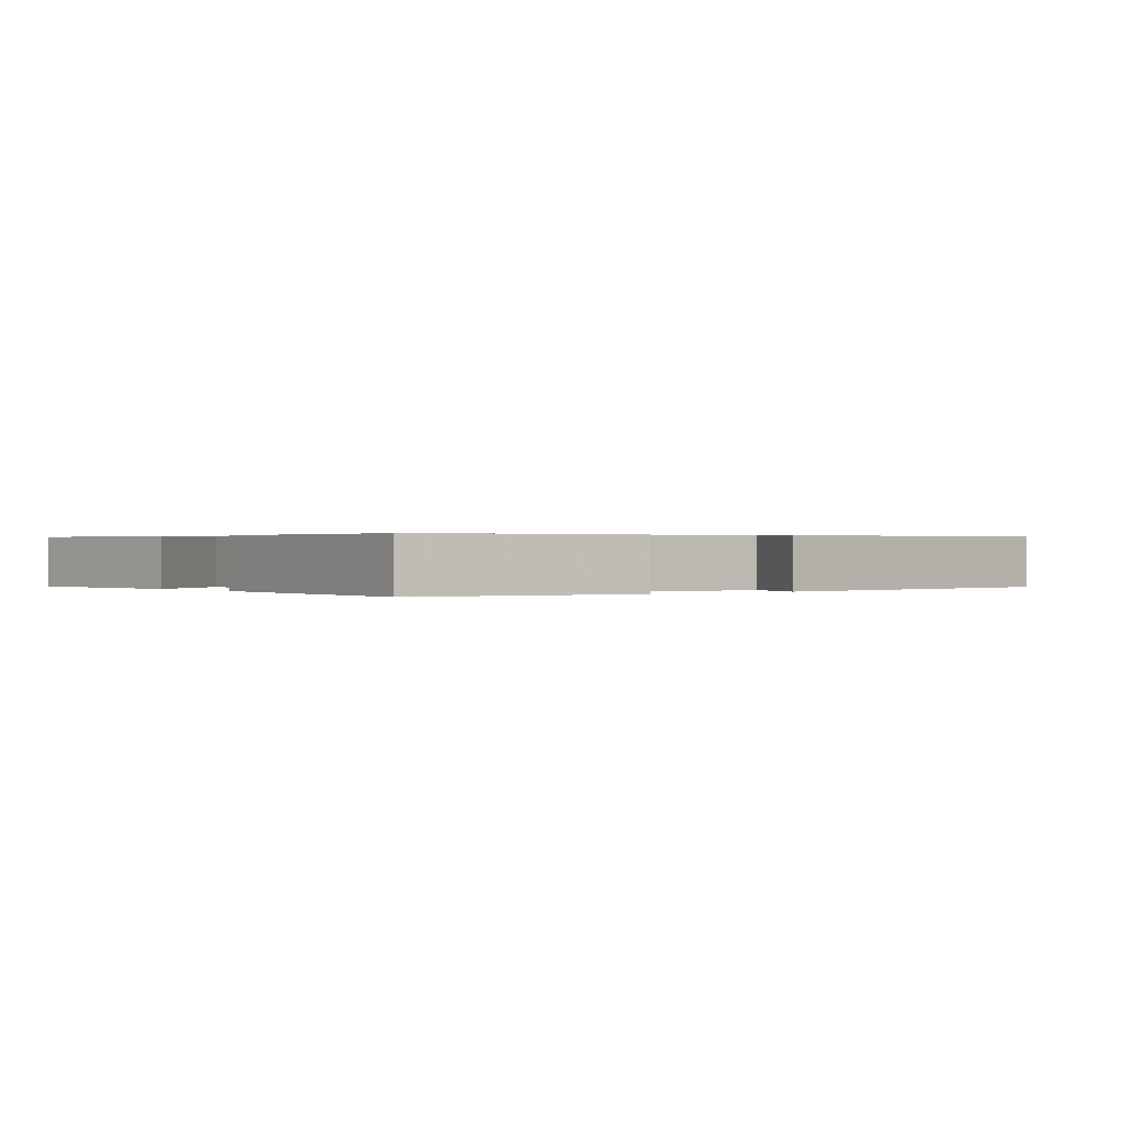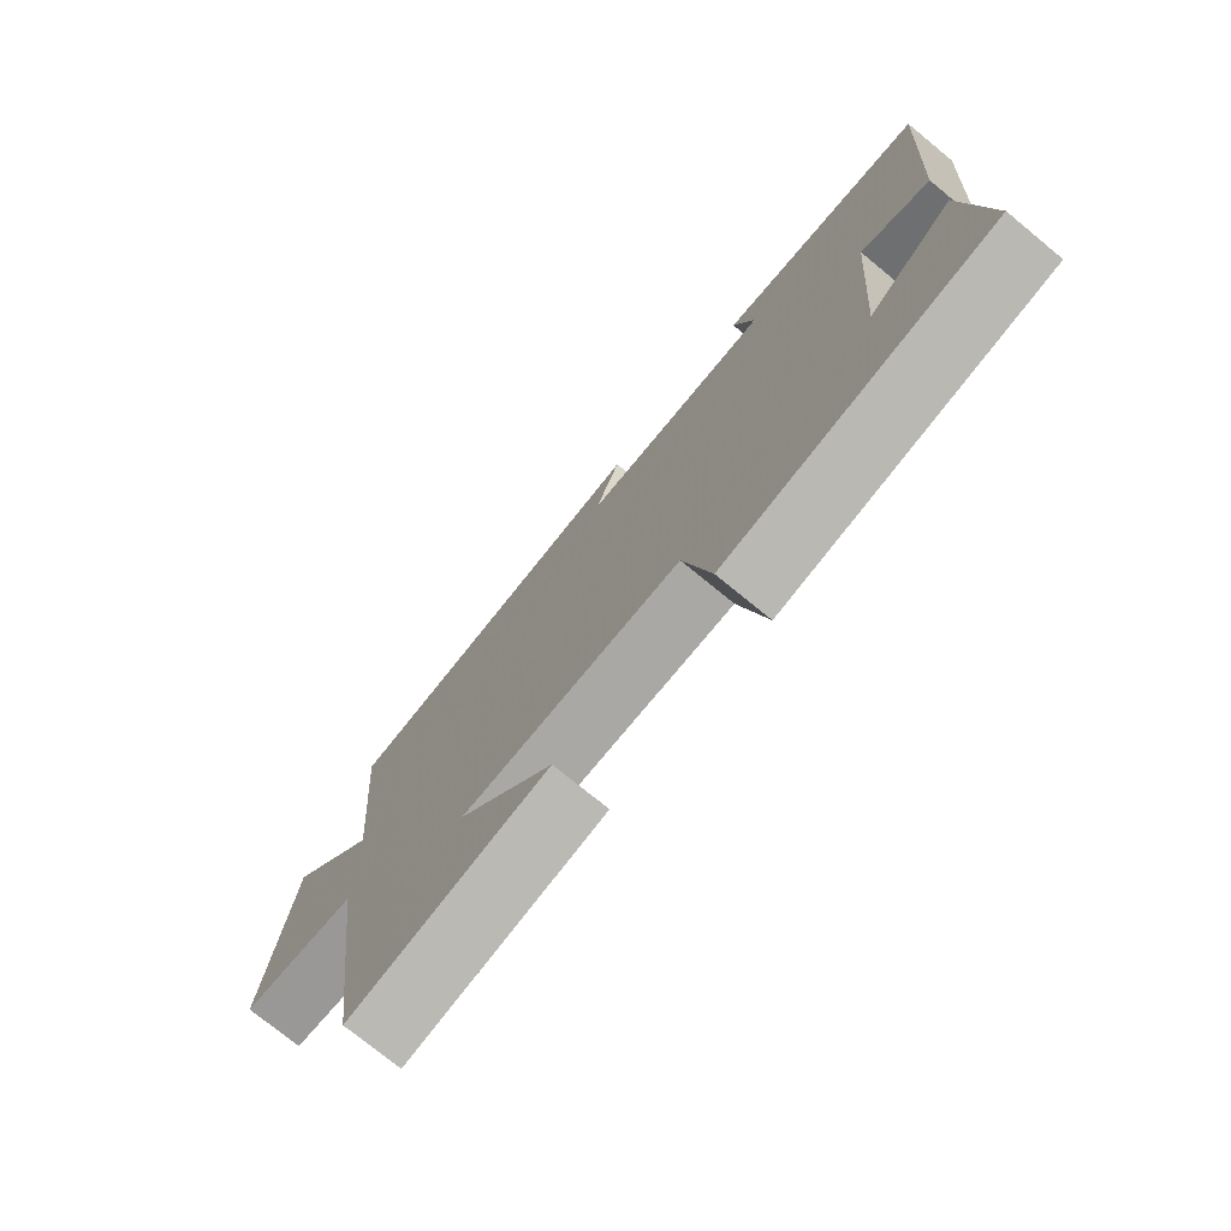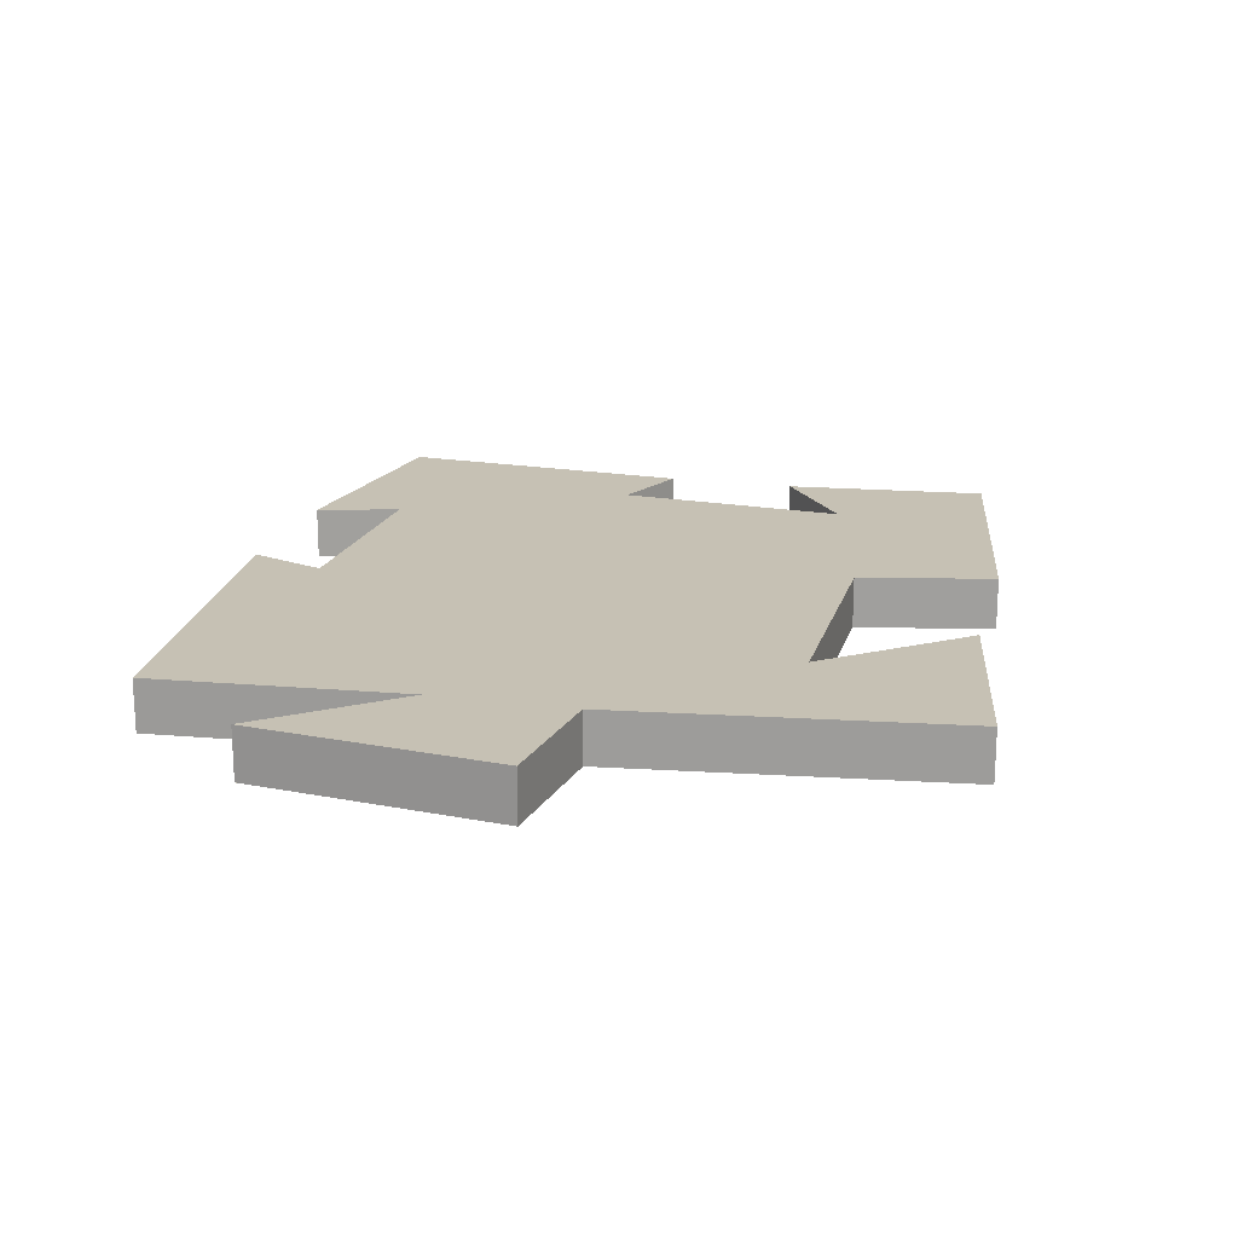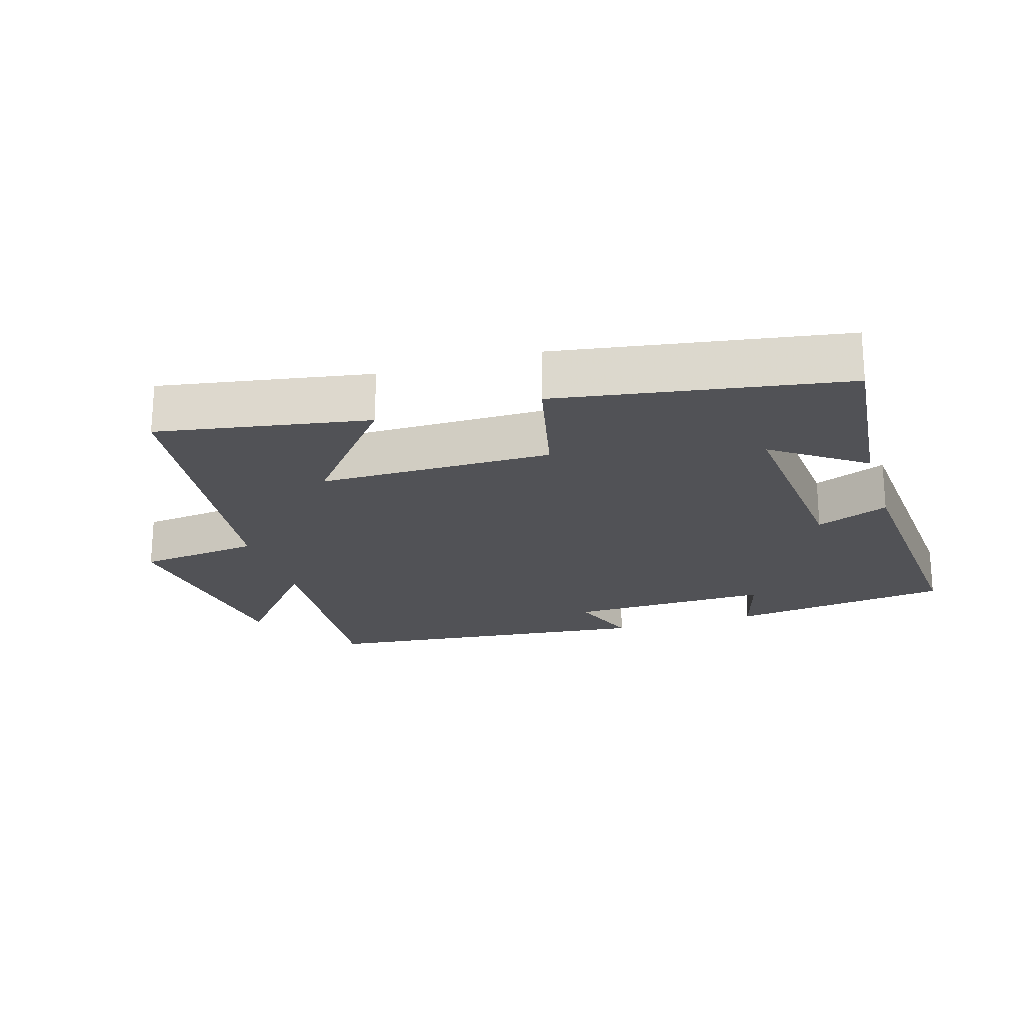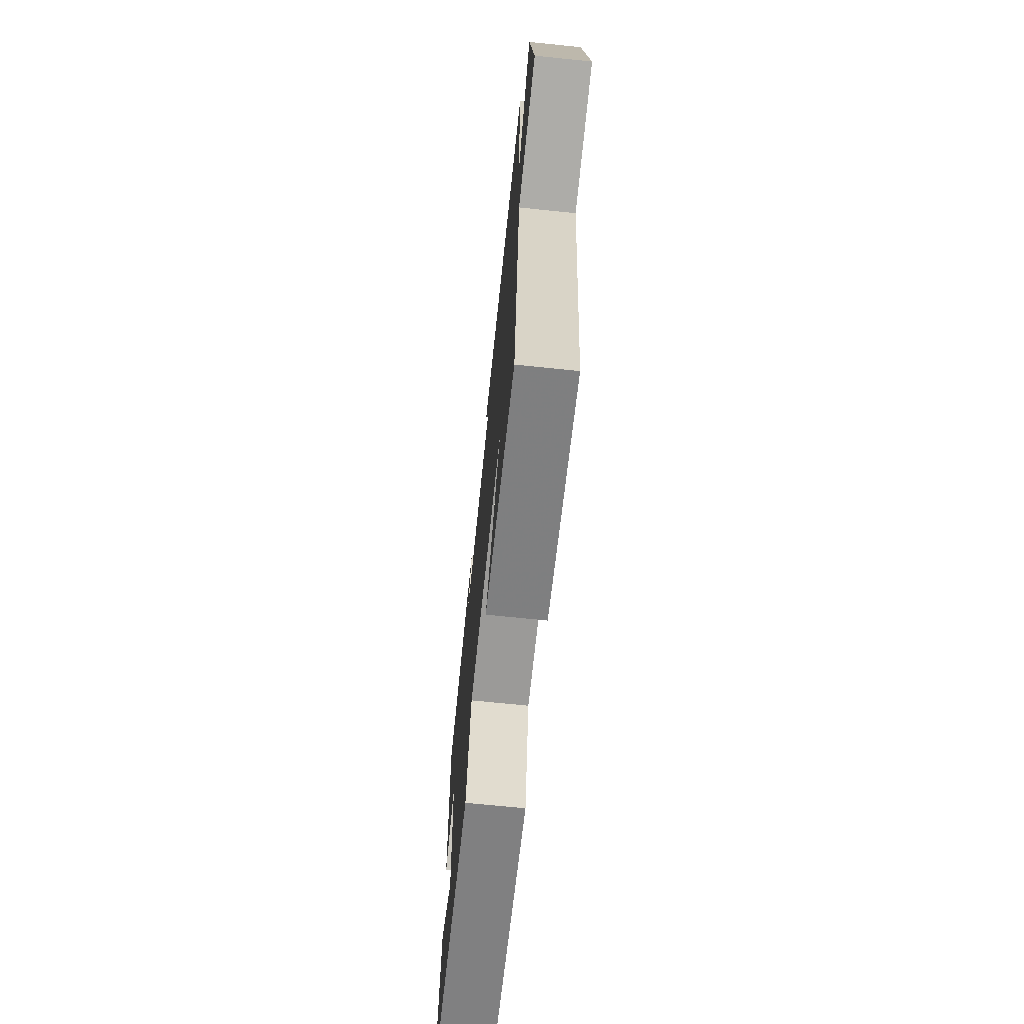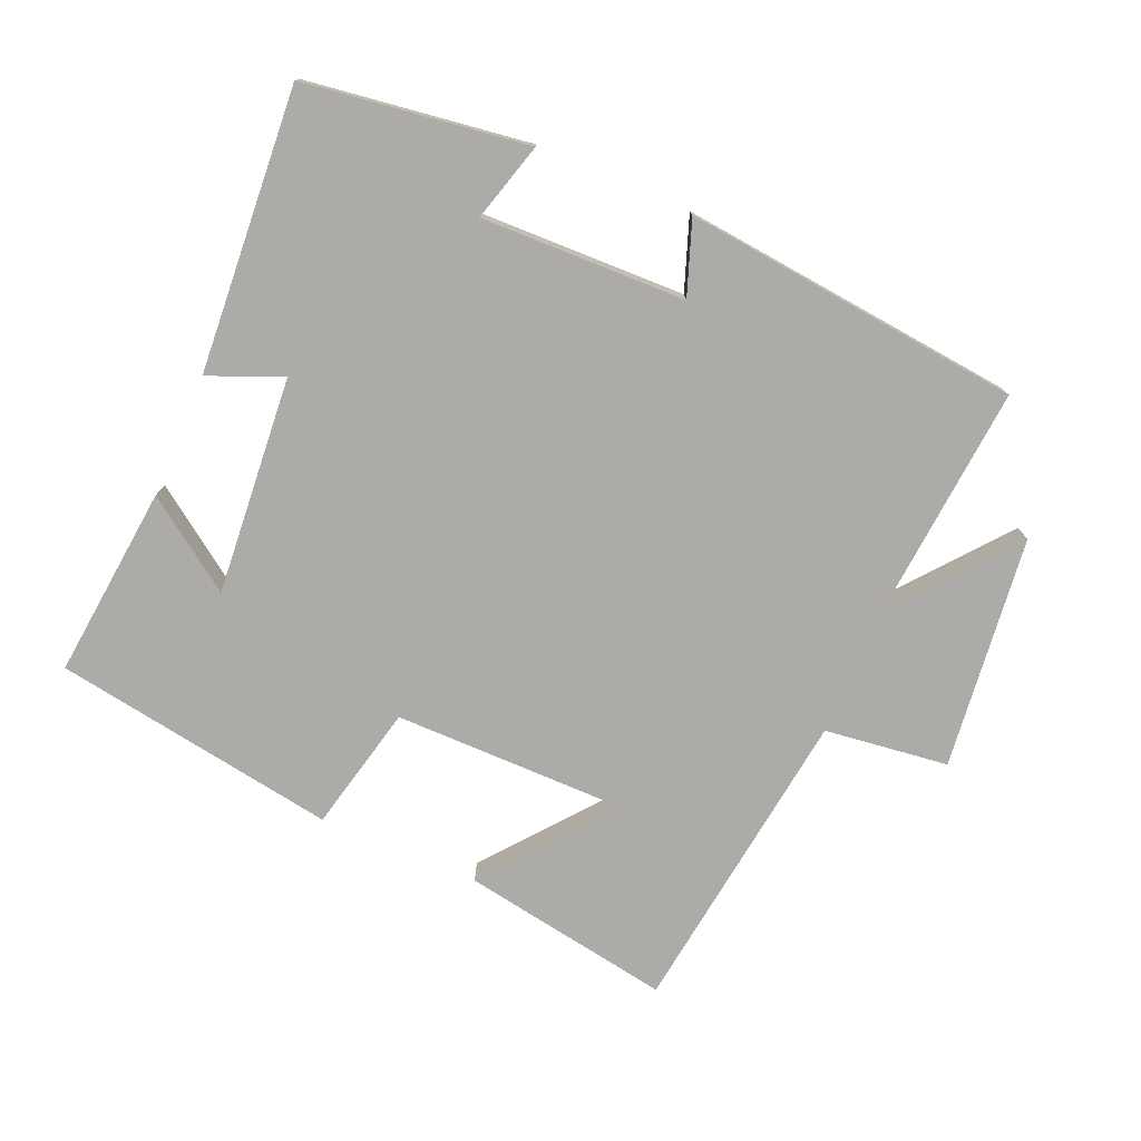
<metadata>
{"format":"obj","ext":"obj","renderer":"f3d","projection":"perspective","resolution":1024,"background":"white","views":[{"elev":0.3,"azim":-37.8,"up":"+Y"},{"elev":-75.0,"azim":-129.3,"up":"+Z"},{"elev":18.5,"azim":104.3,"up":"+Y"},{"elev":-21.2,"azim":-163.0,"up":"+Y"},{"elev":-69.4,"azim":84.1,"up":"+Z"},{"elev":-76.3,"azim":-23.2,"up":"+Y"}]}
</metadata>
<code>
v -0.529 0.07 0.454
v -0.2 0.07 0.5
v -0.233 0.07 0.384
v 0.069 0.07 0.392
v 0.03 0.07 0.5
v 0.53 0.07 0.448
v 0.5 0.07 0.1
v 0.643 0.07 0.275
v 0.683 0.07 -0.069
v 0.5 0.07 -0.092
v 0.439 0.07 -0.553
v 0.128 0.07 -0.5
v 0.279 0.07 -0.313
v -0.067 0.07 -0.313
v -0.11 0.07 -0.5
v -0.53 0.07 -0.432
v -0.5 0.07 -0.147
v -0.366 0.07 -0.242
v -0.392 0.07 0.08
v -0.5 0.07 0.035
v -0.529 0 0.454
v -0.2 0 0.5
v -0.233 0 0.384
v 0.069 0 0.392
v 0.03 0 0.5
v 0.53 0 0.448
v 0.5 0 0.1
v 0.643 0 0.275
v 0.683 0 -0.069
v 0.5 0 -0.092
v 0.439 0 -0.553
v 0.128 0 -0.5
v 0.279 0 -0.313
v -0.067 0 -0.313
v -0.11 0 -0.5
v -0.53 0 -0.432
v -0.5 0 -0.147
v -0.366 0 -0.242
v -0.392 0 0.08
v -0.5 0 0.035
f 19 20 1 2
f 15 16 17 18
f 14 15 18 19
f 13 14 19
f 10 11 12 13
f 10 13 19
f 7 8 9 10
f 7 10 19
f 4 5 6 7
f 3 4 7 19
f 2 3 19
f 22 21 40 39
f 38 37 36 35
f 39 38 35 34
f 39 34 33
f 33 32 31 30
f 39 33 30
f 30 29 28 27
f 39 30 27
f 27 26 25 24
f 39 27 24 23
f 39 23 22
f 1 21 22 2
f 2 22 23 3
f 3 23 24 4
f 4 24 25 5
f 5 25 26 6
f 6 26 27 7
f 7 27 28 8
f 8 28 29 9
f 9 29 30 10
f 10 30 31 11
f 11 31 32 12
f 12 32 33 13
f 13 33 34 14
f 14 34 35 15
f 15 35 36 16
f 16 36 37 17
f 17 37 38 18
f 18 38 39 19
f 19 39 40 20
f 20 40 21 1

</code>
